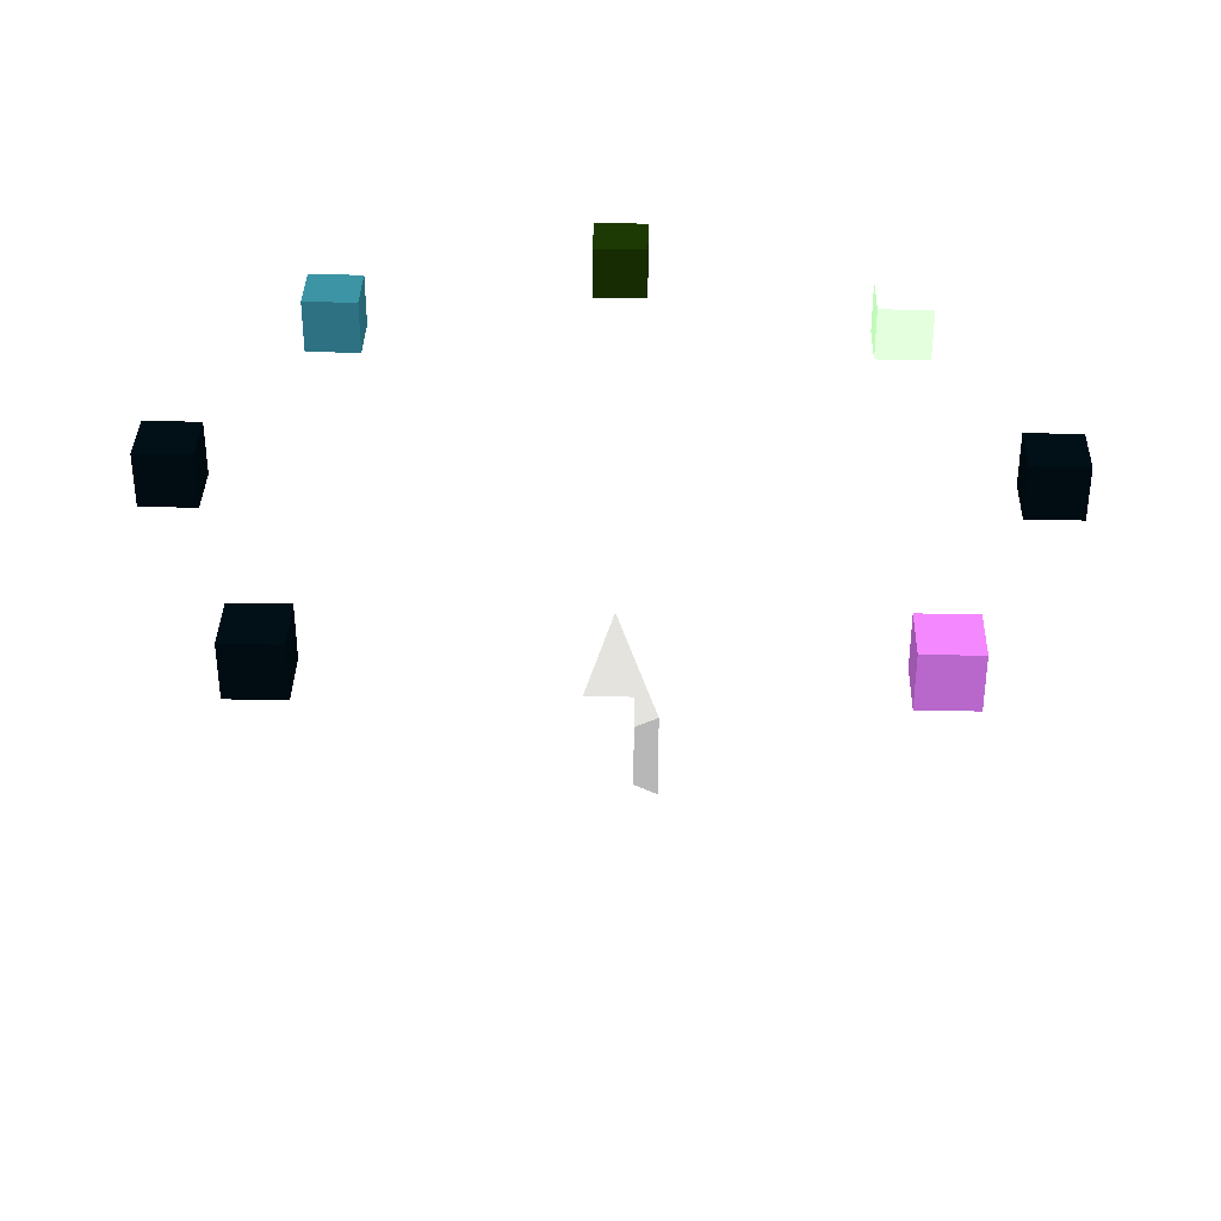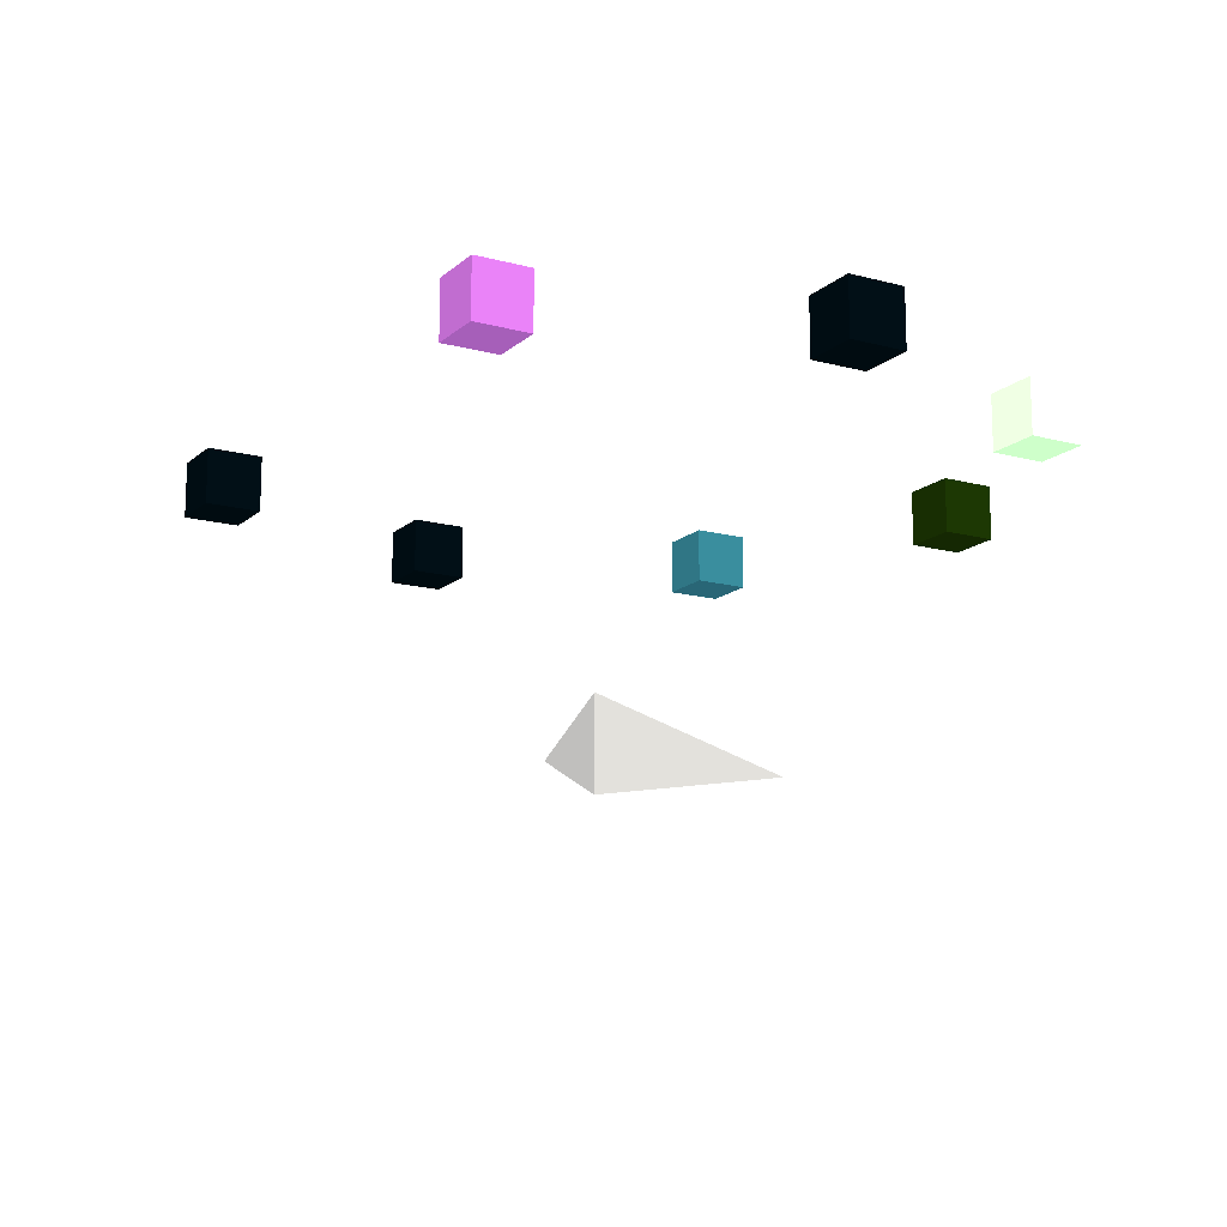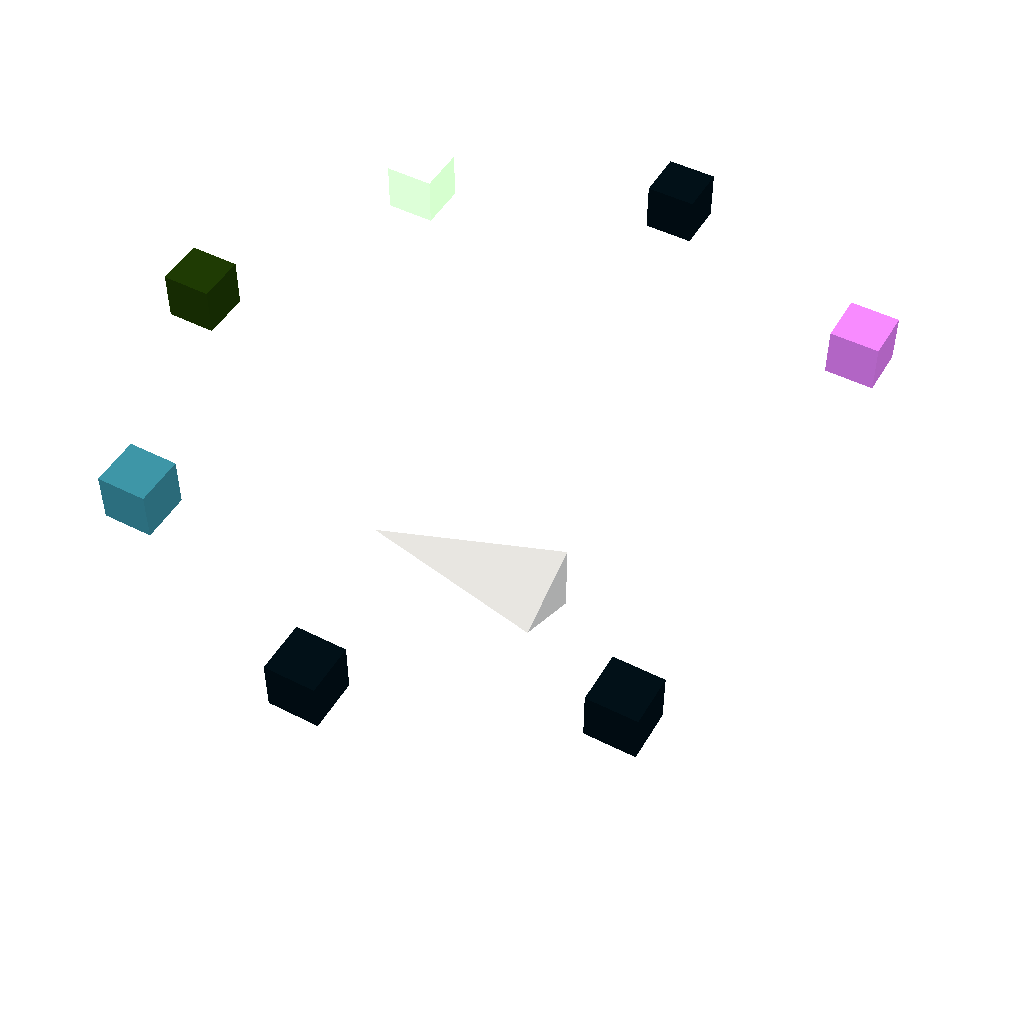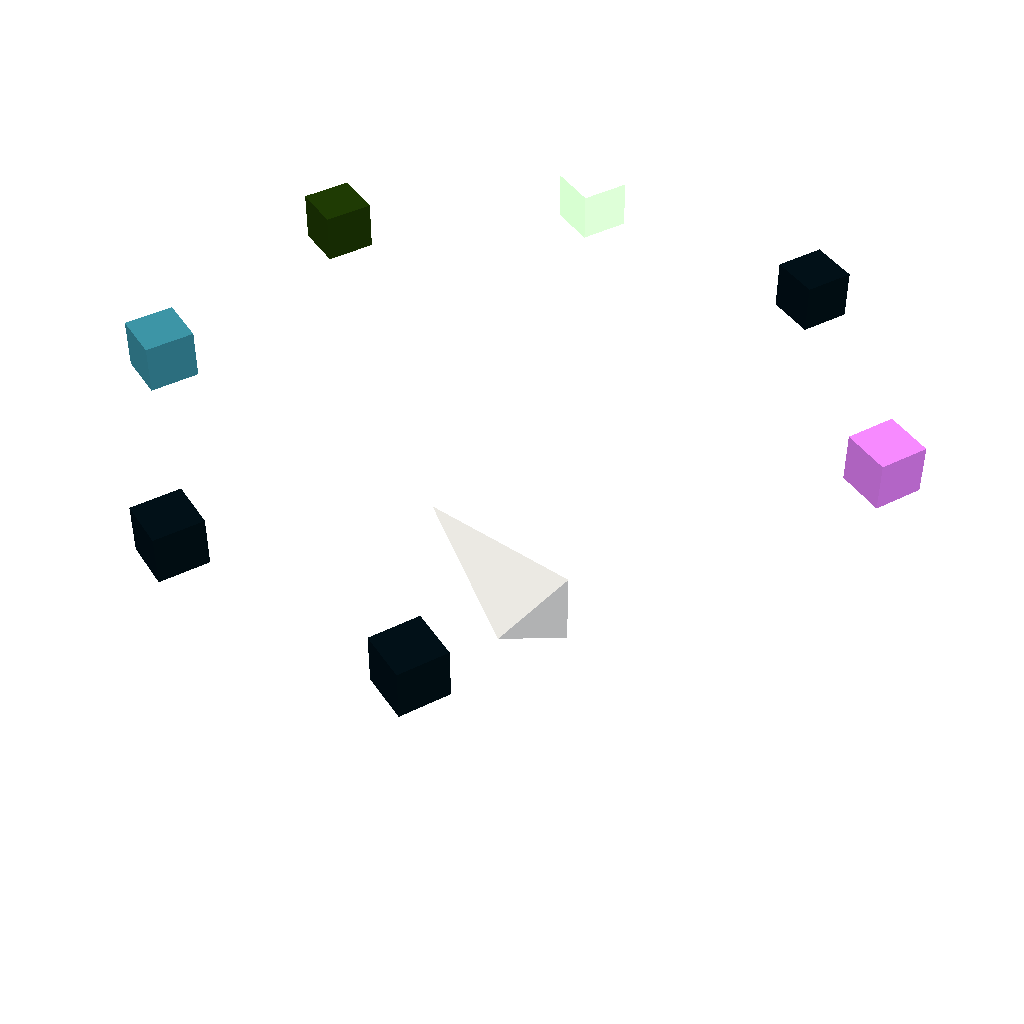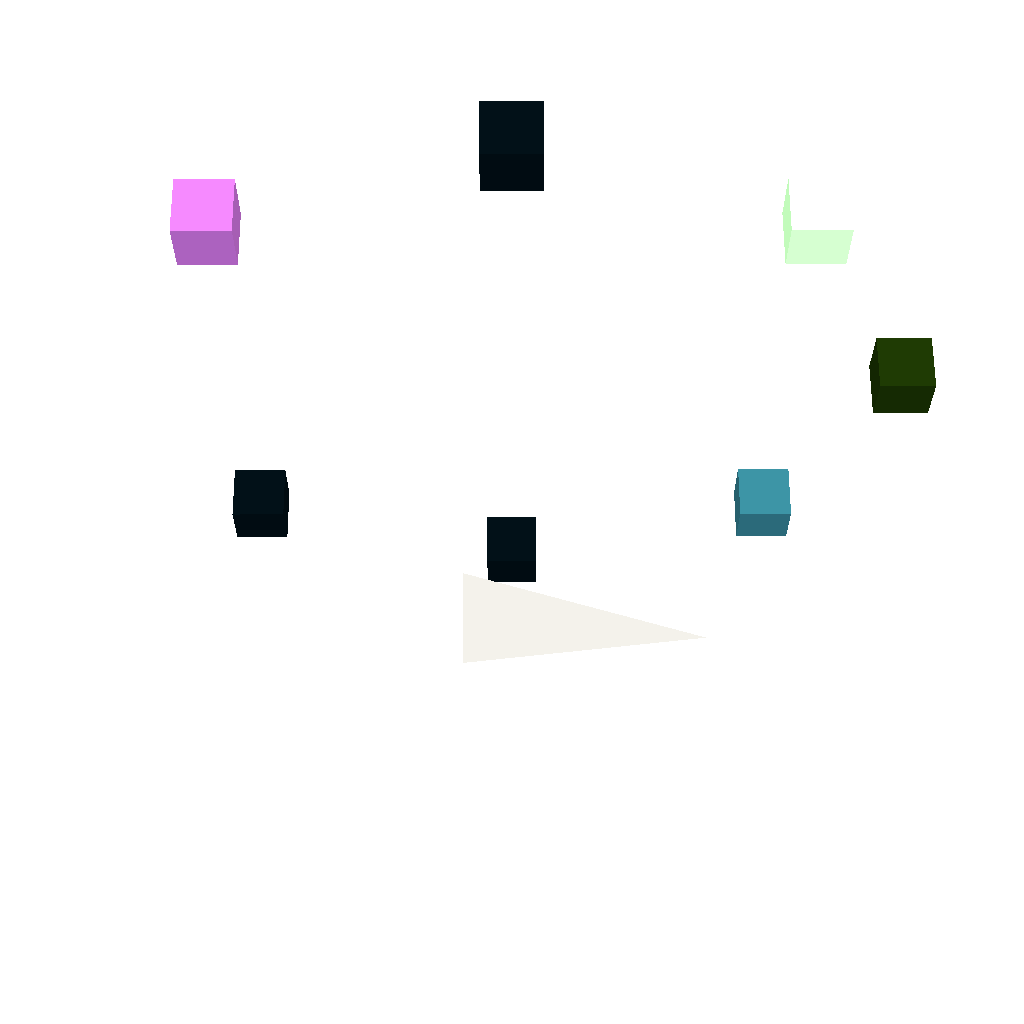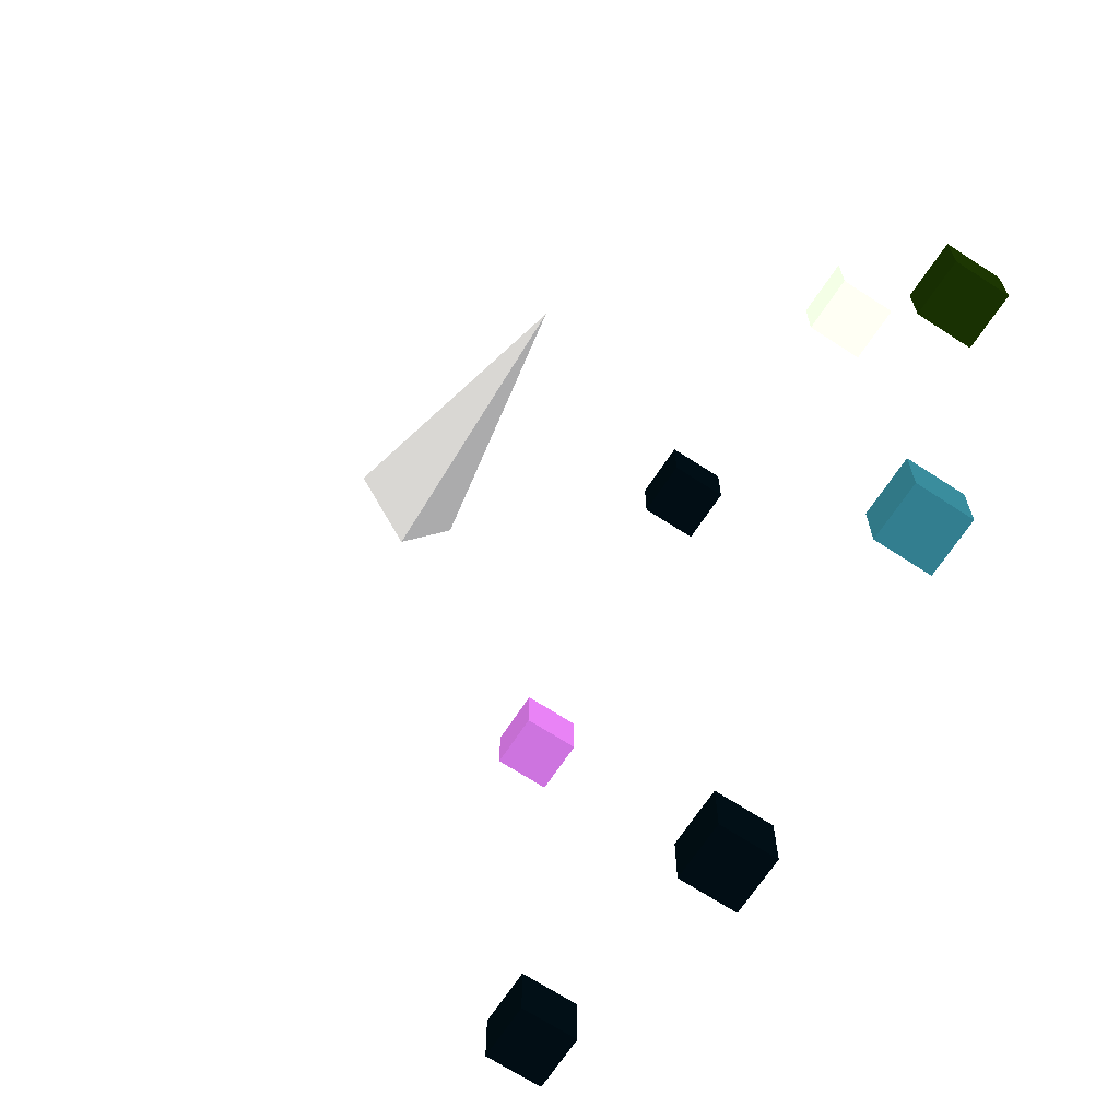
<metadata>
{"format":"obj","ext":"obj","renderer":"f3d","projection":"perspective","resolution":1024,"background":"white","views":[{"elev":35.7,"azim":-88.5,"up":"+Y"},{"elev":-14.7,"azim":-30.1,"up":"+Y"},{"elev":48.6,"azim":-150.5,"up":"+Y"},{"elev":42.3,"azim":-121.0,"up":"+Y"},{"elev":62.8,"azim":-0.1,"up":"+Z"},{"elev":-68.0,"azim":56.8,"up":"+Z"}]}
</metadata>
<code>
v -0.25 0 -0.25 128 128 128
v -0.25 0.25 0.25 128 128 128
v -0.25 -0.25 0.25 128 128 128
v 1 0 0 128 128 128
v 1.977 1.41 -0.15 251 178.8 186.7
v 2.277 1.41 -0.15 251 178.8 186.7
v 2.277 1.71 -0.15 251 178.8 186.7
v 1.977 1.71 -0.15 251 178.8 186.7
v 1.977 1.41 0.15 251 178.8 186.7
v 2.277 1.41 0.15 251 178.8 186.7
v 2.277 1.71 0.15 251 178.8 186.7
v 1.977 1.71 0.15 251 178.8 186.7
f 5 6 7
f 5 7 8
f 9 10 11
f 9 11 12
f 5 6 10
f 5 10 9
f 7 8 12
f 7 12 11
f 6 7 11
f 6 11 10
f 8 5 9
f 8 9 12
v 1.35 1.41 1.35 250.6 170.5 184.3
v 1.65 1.41 1.35 250.6 170.5 184.3
v 1.65 1.71 1.35 250.6 170.5 184.3
v 1.35 1.71 1.35 250.6 170.5 184.3
v 1.35 1.41 1.65 250.6 170.5 184.3
v 1.65 1.41 1.65 250.6 170.5 184.3
v 1.65 1.71 1.65 250.6 170.5 184.3
v 1.35 1.71 1.65 250.6 170.5 184.3
f 13 14 15
f 13 15 16
f 17 18 19
f 17 19 20
f 13 14 18
f 13 18 17
f 15 16 20
f 15 20 19
f 14 15 19
f 14 19 18
f 16 13 17
f 16 17 20
v -0.15 1.41 1.977 255 247 243
v 0.15 1.41 1.977 255 247 243
v 0.15 1.71 1.977 255 247 243
v -0.15 1.71 1.977 255 247 243
v -0.15 1.41 2.277 255 247 243
v 0.15 1.41 2.277 255 247 243
v 0.15 1.71 2.277 255 247 243
v -0.15 1.71 2.277 255 247 243
f 21 22 23
f 21 23 24
f 25 26 27
f 25 27 28
f 21 22 26
f 21 26 25
f 23 24 28
f 23 28 27
f 22 23 27
f 22 27 26
f 24 21 25
f 24 25 28
v -1.65 1.41 1.35 254.5 241.2 237.5
v -1.35 1.41 1.35 254.5 241.2 237.5
v -1.35 1.71 1.35 254.5 241.2 237.5
v -1.65 1.71 1.35 254.5 241.2 237.5
v -1.65 1.41 1.65 254.5 241.2 237.5
v -1.35 1.41 1.65 254.5 241.2 237.5
v -1.35 1.71 1.65 254.5 241.2 237.5
v -1.65 1.71 1.65 254.5 241.2 237.5
f 29 30 31
f 29 31 32
f 33 34 35
f 33 35 36
f 29 30 34
f 29 34 33
f 31 32 36
f 31 36 35
f 30 31 35
f 30 35 34
f 32 29 33
f 32 33 36
v -2.277 1.41 -0.15 254.8 244.8 240.9
v -1.977 1.41 -0.15 254.8 244.8 240.9
v -1.977 1.71 -0.15 254.8 244.8 240.9
v -2.277 1.71 -0.15 254.8 244.8 240.9
v -2.277 1.41 0.15 254.8 244.8 240.9
v -1.977 1.41 0.15 254.8 244.8 240.9
v -1.977 1.71 0.15 254.8 244.8 240.9
v -2.277 1.71 0.15 254.8 244.8 240.9
f 37 38 39
f 37 39 40
f 41 42 43
f 41 43 44
f 37 38 42
f 37 42 41
f 39 40 44
f 39 44 43
f 38 39 43
f 38 43 42
f 40 37 41
f 40 41 44
v -1.65 1.41 -1.65 255 247 243
v -1.35 1.41 -1.65 255 247 243
v -1.35 1.71 -1.65 255 247 243
v -1.65 1.71 -1.65 255 247 243
v -1.65 1.41 -1.35 255 247 243
v -1.35 1.41 -1.35 255 247 243
v -1.35 1.71 -1.35 255 247 243
v -1.65 1.71 -1.35 255 247 243
f 45 46 47
f 45 47 48
f 49 50 51
f 49 51 52
f 45 46 50
f 45 50 49
f 47 48 52
f 47 52 51
f 46 47 51
f 46 51 50
f 48 45 49
f 48 49 52
v -0.15 1.41 -2.277 255 247 243
v 0.15 1.41 -2.277 255 247 243
v 0.15 1.71 -2.277 255 247 243
v -0.15 1.71 -2.277 255 247 243
v -0.15 1.41 -1.977 255 247 243
v 0.15 1.41 -1.977 255 247 243
v 0.15 1.71 -1.977 255 247 243
v -0.15 1.71 -1.977 255 247 243
f 53 54 55
f 53 55 56
f 57 58 59
f 57 59 60
f 53 54 58
f 53 58 57
f 55 56 60
f 55 60 59
f 54 55 59
f 54 59 58
f 56 53 57
f 56 57 60
v 1.35 1.41 -1.65 251.1 180 187.1
v 1.65 1.41 -1.65 251.1 180 187.1
v 1.65 1.71 -1.65 251.1 180 187.1
v 1.35 1.71 -1.65 251.1 180 187.1
v 1.35 1.41 -1.35 251.1 180 187.1
v 1.65 1.41 -1.35 251.1 180 187.1
v 1.65 1.71 -1.35 251.1 180 187.1
v 1.35 1.71 -1.35 251.1 180 187.1
f 61 62 63
f 61 63 64
f 65 66 67
f 65 67 68
f 61 62 66
f 61 66 65
f 63 64 68
f 63 68 67
f 62 63 67
f 62 67 66
f 64 61 65
f 64 65 68
f 1 2 4
f 2 3 4
f 3 1 4
f 1 2 3

</code>
